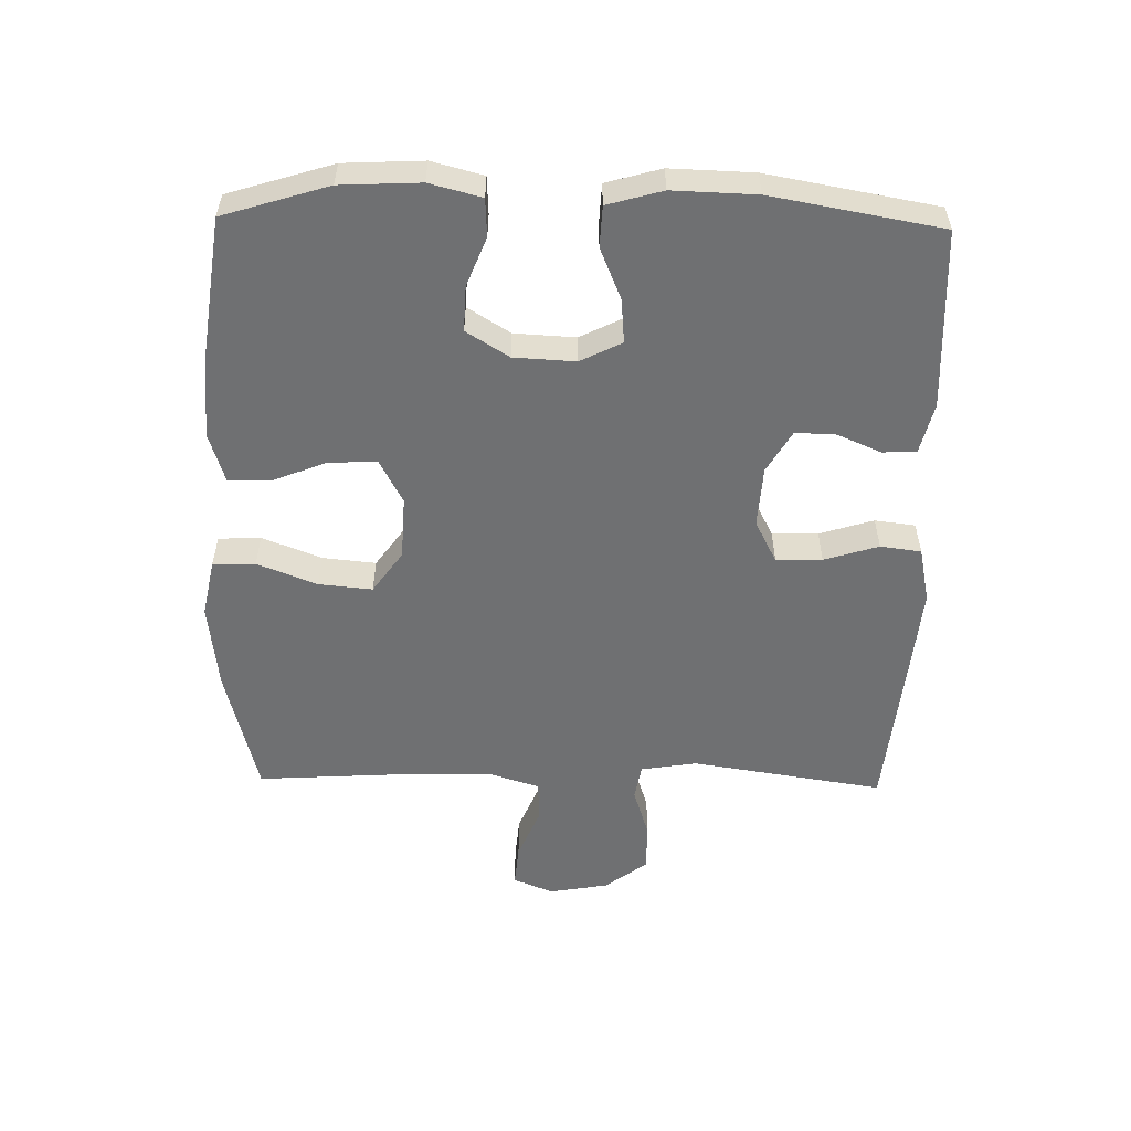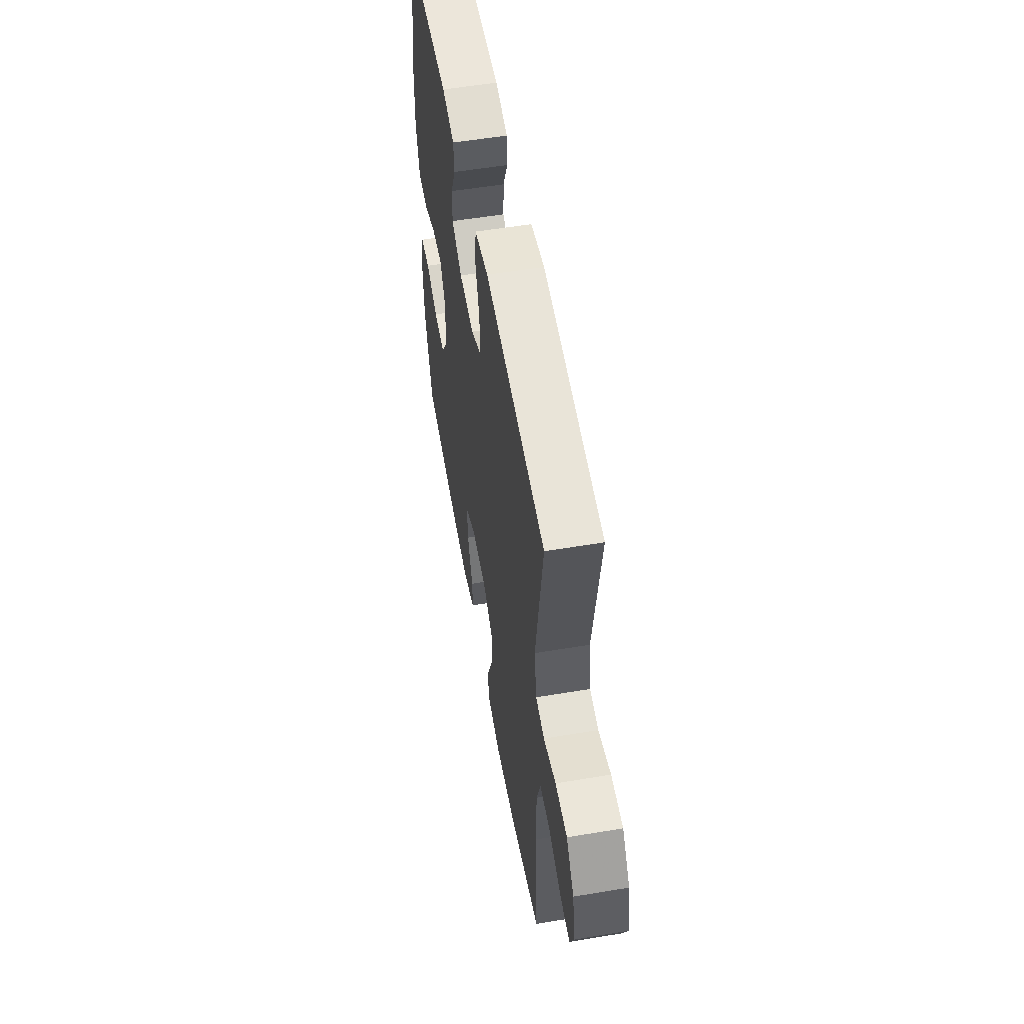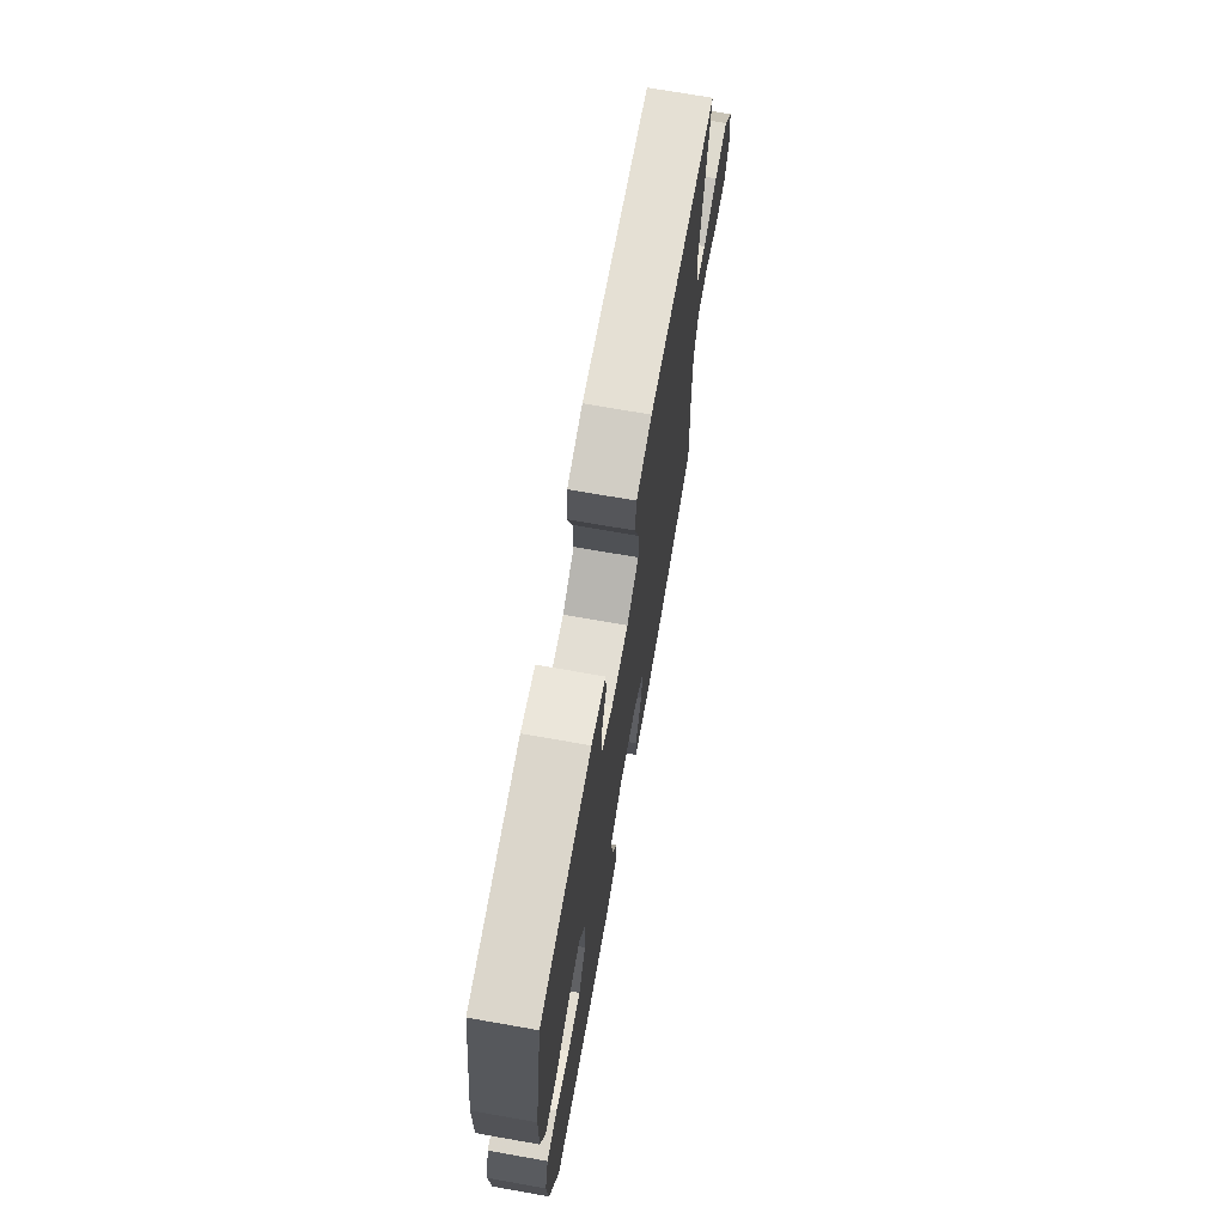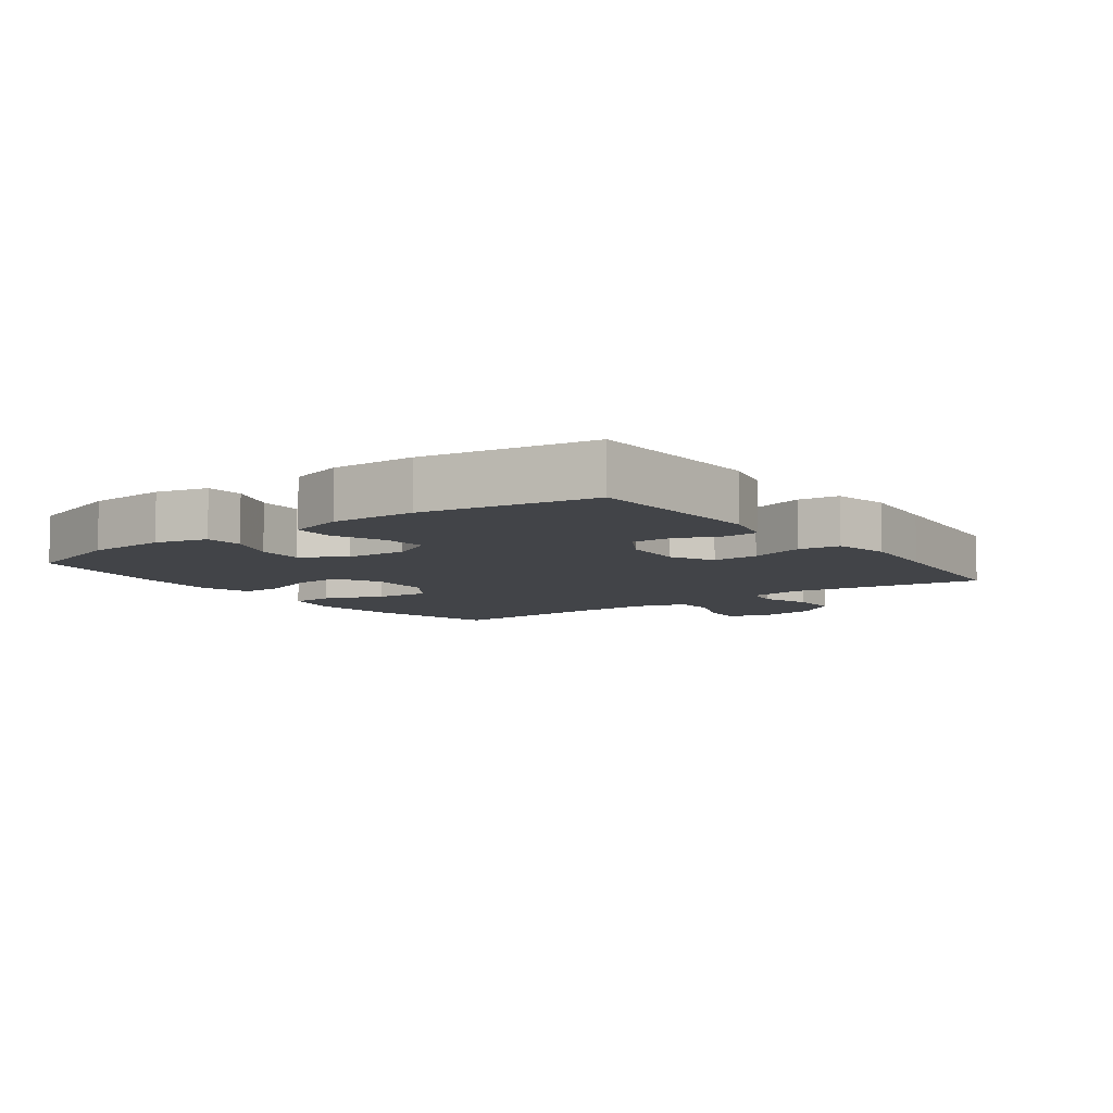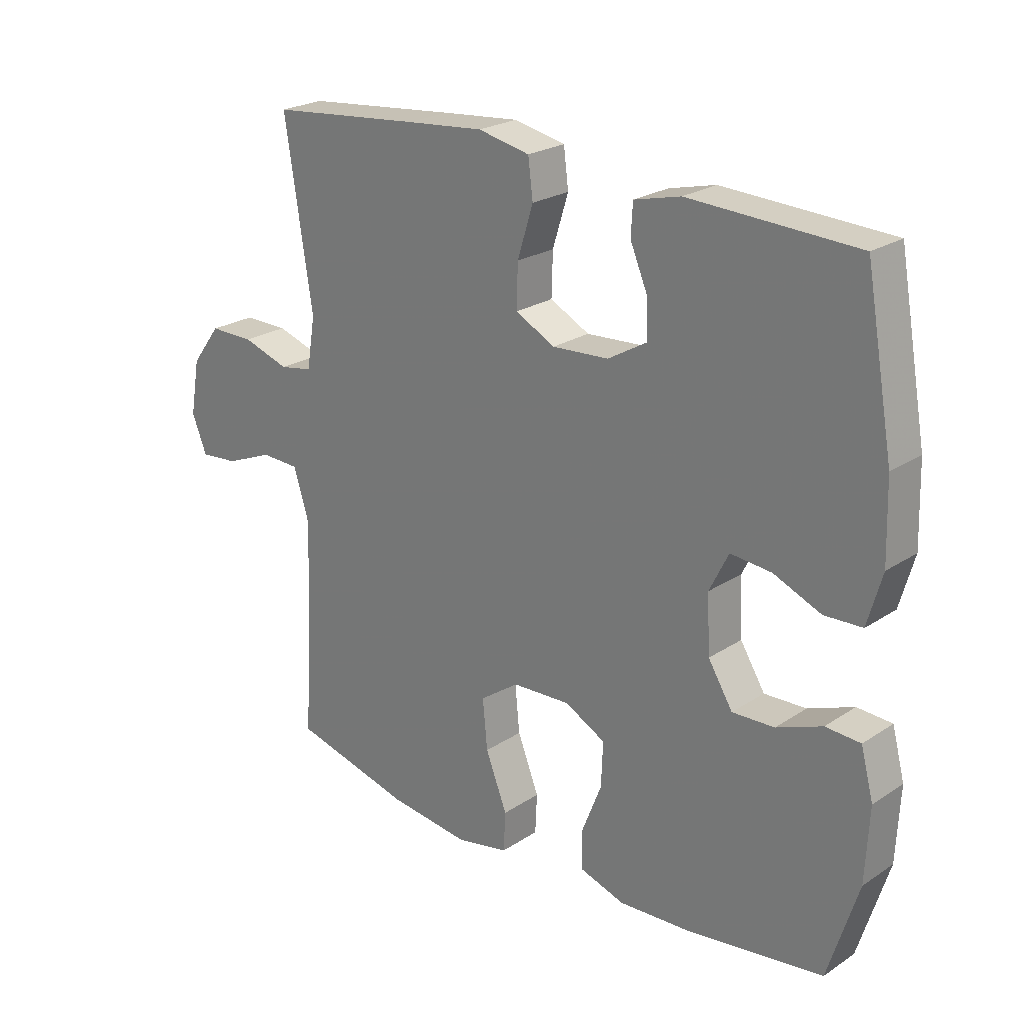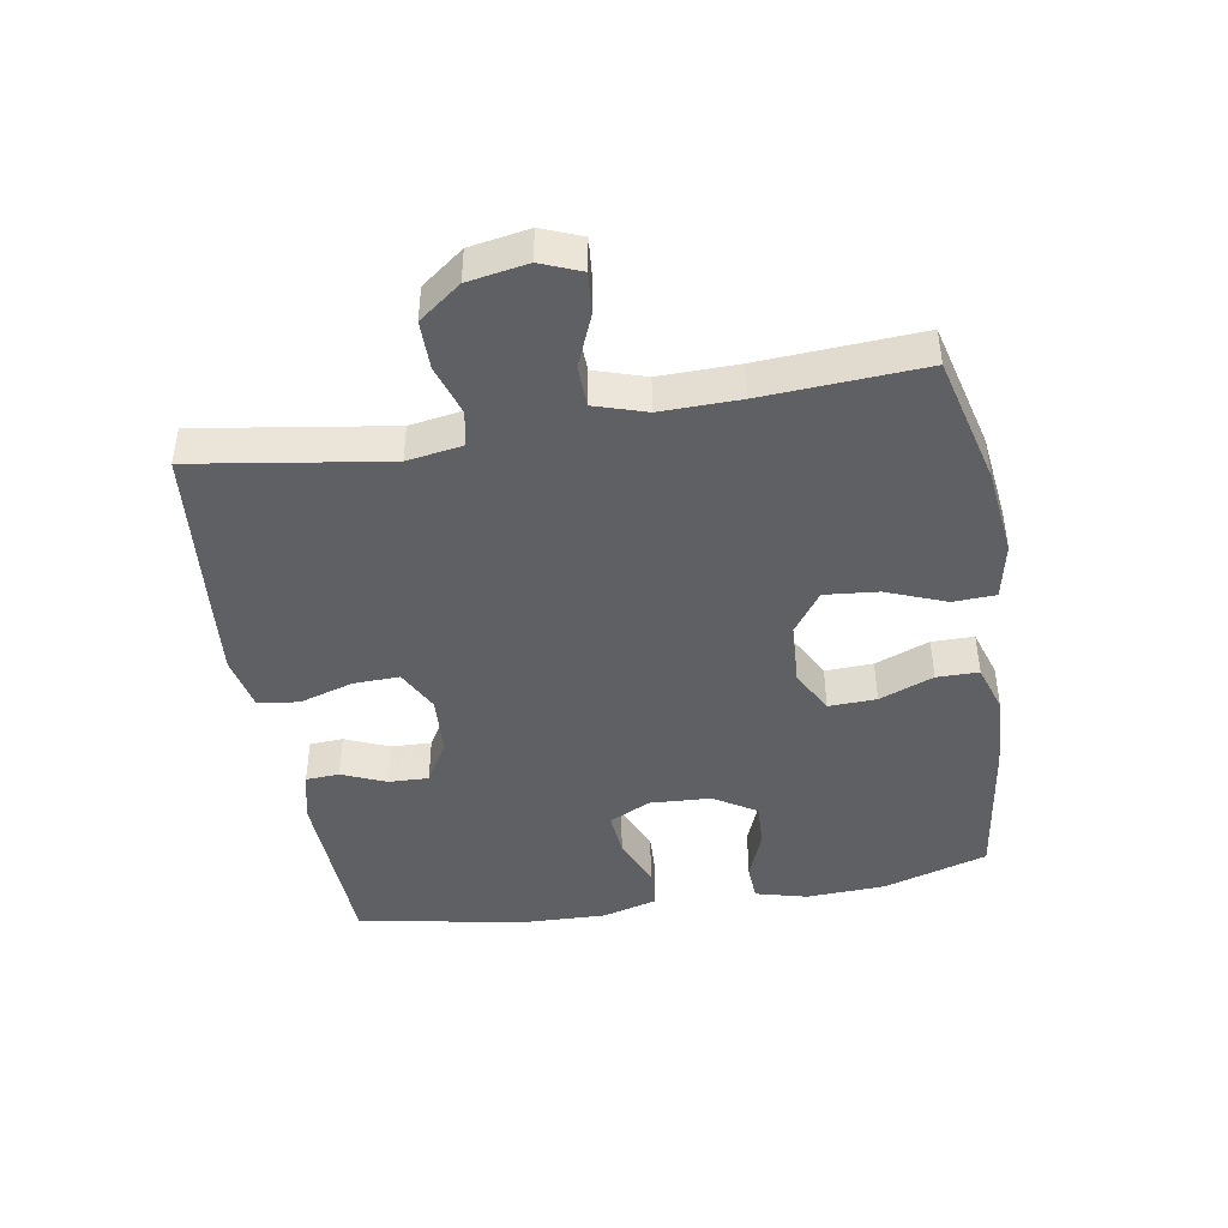
<metadata>
{"format":"obj","ext":"obj","renderer":"f3d","projection":"perspective","resolution":1024,"background":"white","views":[{"elev":-54.9,"azim":-91.1,"up":"+Y"},{"elev":55.5,"azim":80.0,"up":"+Z"},{"elev":71.1,"azim":-80.0,"up":"+Z"},{"elev":-7.7,"azim":-53.4,"up":"+Y"},{"elev":23.6,"azim":-137.5,"up":"+Z"},{"elev":-44.2,"azim":99.6,"up":"+Y"}]}
</metadata>
<code>
v 0.5 0.07 0.5
v 0.454 0.07 0.202
v 0.468 0.07 0.116
v 0.523 0.07 0.106
v 0.601 0.07 0.131
v 0.676 0.07 0.131
v 0.725 0.07 0.066
v 0.741 0.07 -0.026
v 0.716 0.07 -0.088
v 0.652 0.07 -0.082
v 0.572 0.07 -0.049
v 0.508 0.07 -0.051
v 0.483 0.07 -0.13
v 0.485 0.07 -0.252
v 0.5 0.07 -0.5
v 0.301 0.07 -0.55
v 0.165 0.07 -0.566
v 0.077 0.07 -0.548
v 0.074 0.07 -0.482
v 0.11 0.07 -0.39
v 0.118 0.07 -0.307
v 0.053 0.07 -0.261
v -0.044 0.07 -0.256
v -0.112 0.07 -0.292
v -0.109 0.07 -0.366
v -0.076 0.07 -0.45
v -0.076 0.07 -0.515
v -0.152 0.07 -0.539
v -0.271 0.07 -0.532
v -0.5 0.07 -0.5
v -0.55 0.07 -0.338
v -0.556 0.07 -0.215
v -0.535 0.07 -0.135
v -0.477 0.07 -0.132
v -0.401 0.07 -0.162
v -0.331 0.07 -0.165
v -0.29 0.07 -0.099
v -0.285 0.07 -0.004
v -0.317 0.07 0.06
v -0.385 0.07 0.054
v -0.464 0.07 0.021
v -0.527 0.07 0.024
v -0.551 0.07 0.109
v -0.547 0.07 0.238
v -0.5 0.07 0.5
v -0.222 0.07 0.512
v -0.145 0.07 0.493
v -0.142 0.07 0.441
v -0.171 0.07 0.373
v -0.173 0.07 0.311
v -0.108 0.07 0.273
v -0.014 0.07 0.267
v 0.052 0.07 0.301
v 0.05 0.07 0.372
v 0.024 0.07 0.456
v 0.032 0.07 0.519
v 0.118 0.07 0.537
v 0.247 0.07 0.525
v 0.5 0 0.5
v 0.454 0 0.202
v 0.468 0 0.116
v 0.523 0 0.106
v 0.601 0 0.131
v 0.676 0 0.131
v 0.725 0 0.066
v 0.741 0 -0.026
v 0.716 0 -0.088
v 0.652 0 -0.082
v 0.572 0 -0.049
v 0.508 0 -0.051
v 0.483 0 -0.13
v 0.485 0 -0.252
v 0.5 0 -0.5
v 0.301 0 -0.55
v 0.165 0 -0.566
v 0.077 0 -0.548
v 0.074 0 -0.482
v 0.11 0 -0.39
v 0.118 0 -0.307
v 0.053 0 -0.261
v -0.044 0 -0.256
v -0.112 0 -0.292
v -0.109 0 -0.366
v -0.076 0 -0.45
v -0.076 0 -0.515
v -0.152 0 -0.539
v -0.271 0 -0.532
v -0.5 0 -0.5
v -0.55 0 -0.338
v -0.556 0 -0.215
v -0.535 0 -0.135
v -0.477 0 -0.132
v -0.401 0 -0.162
v -0.331 0 -0.165
v -0.29 0 -0.099
v -0.285 0 -0.004
v -0.317 0 0.06
v -0.385 0 0.054
v -0.464 0 0.021
v -0.527 0 0.024
v -0.551 0 0.109
v -0.547 0 0.238
v -0.5 0 0.5
v -0.222 0 0.512
v -0.145 0 0.493
v -0.142 0 0.441
v -0.171 0 0.373
v -0.173 0 0.311
v -0.108 0 0.273
v -0.014 0 0.267
v 0.052 0 0.301
v 0.05 0 0.372
v 0.024 0 0.456
v 0.032 0 0.519
v 0.118 0 0.537
v 0.247 0 0.525
f 58 1 2
f 57 58 2
f 56 57 2
f 55 56 2
f 54 55 2
f 53 54 2 3
f 52 53 3
f 51 52 3
f 47 48 49
f 46 47 49
f 45 46 49
f 44 45 49
f 43 44 49
f 42 43 49
f 41 42 49
f 40 41 49
f 39 40 49 50
f 38 39 50 51
f 33 34 35
f 32 33 35
f 31 32 35
f 30 31 35
f 29 30 35
f 28 29 35
f 27 28 35
f 26 27 35
f 25 26 35
f 24 25 35 36
f 23 24 36 37
f 18 19 20
f 17 18 20
f 16 17 20
f 15 16 20
f 14 15 20
f 13 14 20 21
f 12 13 21 22
f 9 10 11
f 8 9 11
f 7 8 11
f 6 7 11
f 5 6 11
f 4 5 11
f 3 4 11 12
f 37 38 51
f 23 37 51
f 22 23 51
f 12 22 51
f 3 12 51
f 60 59 116
f 60 116 115
f 60 115 114
f 60 114 113
f 60 113 112
f 61 60 112 111
f 61 111 110
f 61 110 109
f 107 106 105
f 107 105 104
f 107 104 103
f 107 103 102
f 107 102 101
f 107 101 100
f 107 100 99
f 107 99 98
f 108 107 98 97
f 109 108 97 96
f 93 92 91
f 93 91 90
f 93 90 89
f 93 89 88
f 93 88 87
f 93 87 86
f 93 86 85
f 93 85 84
f 93 84 83
f 94 93 83 82
f 95 94 82 81
f 78 77 76
f 78 76 75
f 78 75 74
f 78 74 73
f 78 73 72
f 79 78 72 71
f 80 79 71 70
f 69 68 67
f 69 67 66
f 69 66 65
f 69 65 64
f 69 64 63
f 69 63 62
f 70 69 62 61
f 109 96 95
f 109 95 81
f 109 81 80
f 109 80 70
f 109 70 61
f 1 59 60 2
f 2 60 61 3
f 3 61 62 4
f 4 62 63 5
f 5 63 64 6
f 6 64 65 7
f 7 65 66 8
f 8 66 67 9
f 9 67 68 10
f 10 68 69 11
f 11 69 70 12
f 12 70 71 13
f 13 71 72 14
f 14 72 73 15
f 15 73 74 16
f 16 74 75 17
f 17 75 76 18
f 18 76 77 19
f 19 77 78 20
f 20 78 79 21
f 21 79 80 22
f 22 80 81 23
f 23 81 82 24
f 24 82 83 25
f 25 83 84 26
f 26 84 85 27
f 27 85 86 28
f 28 86 87 29
f 29 87 88 30
f 30 88 89 31
f 31 89 90 32
f 32 90 91 33
f 33 91 92 34
f 34 92 93 35
f 35 93 94 36
f 36 94 95 37
f 37 95 96 38
f 38 96 97 39
f 39 97 98 40
f 40 98 99 41
f 41 99 100 42
f 42 100 101 43
f 43 101 102 44
f 44 102 103 45
f 45 103 104 46
f 46 104 105 47
f 47 105 106 48
f 48 106 107 49
f 49 107 108 50
f 50 108 109 51
f 51 109 110 52
f 52 110 111 53
f 53 111 112 54
f 54 112 113 55
f 55 113 114 56
f 56 114 115 57
f 57 115 116 58
f 58 116 59 1

</code>
